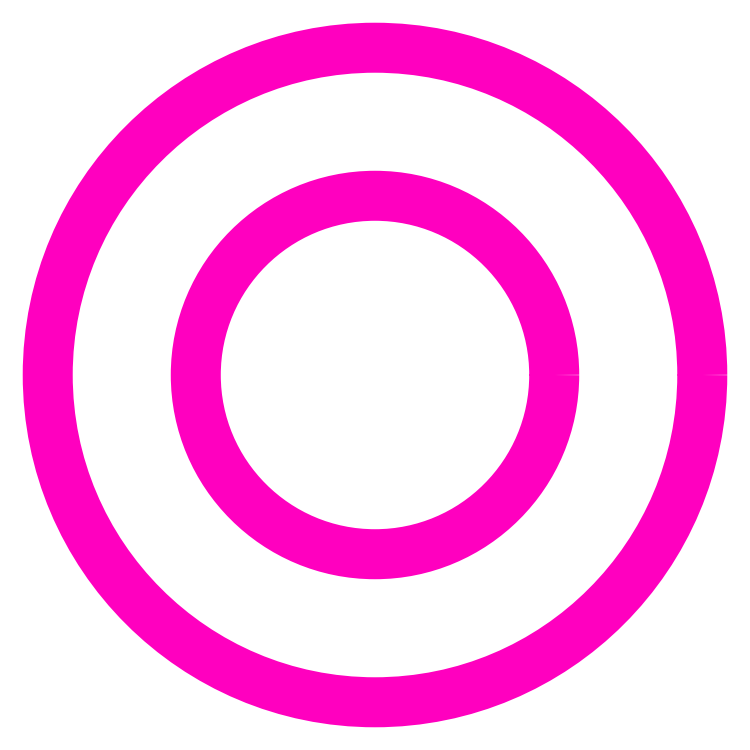
<metadata>
{"format":"dxf","ext":"dxf","renderer":"ezdxf+matplotlib","layout":"modelspace","background":"white","min_lineweight":24,"dpi":150}
</metadata>
<code>
0
SECTION
2
ENTITIES
0
CIRCLE
8
ANA
10
252.7
20
239.6
30
0
40
11.5
0
CIRCLE
8
ANA
10
252.7
20
239.6
30
0
40
21
0
ENDSEC
0
EOF

</code>
